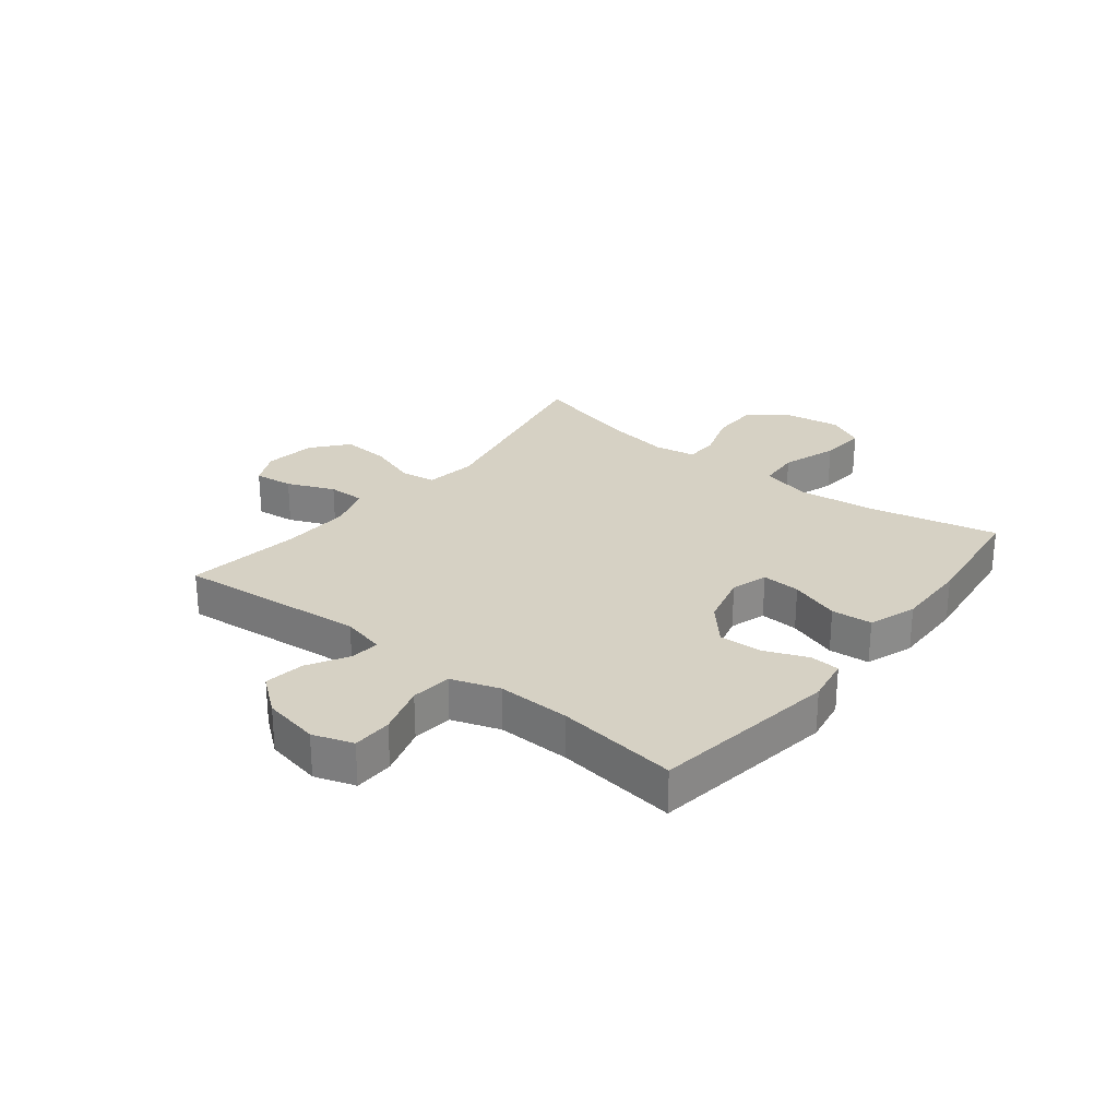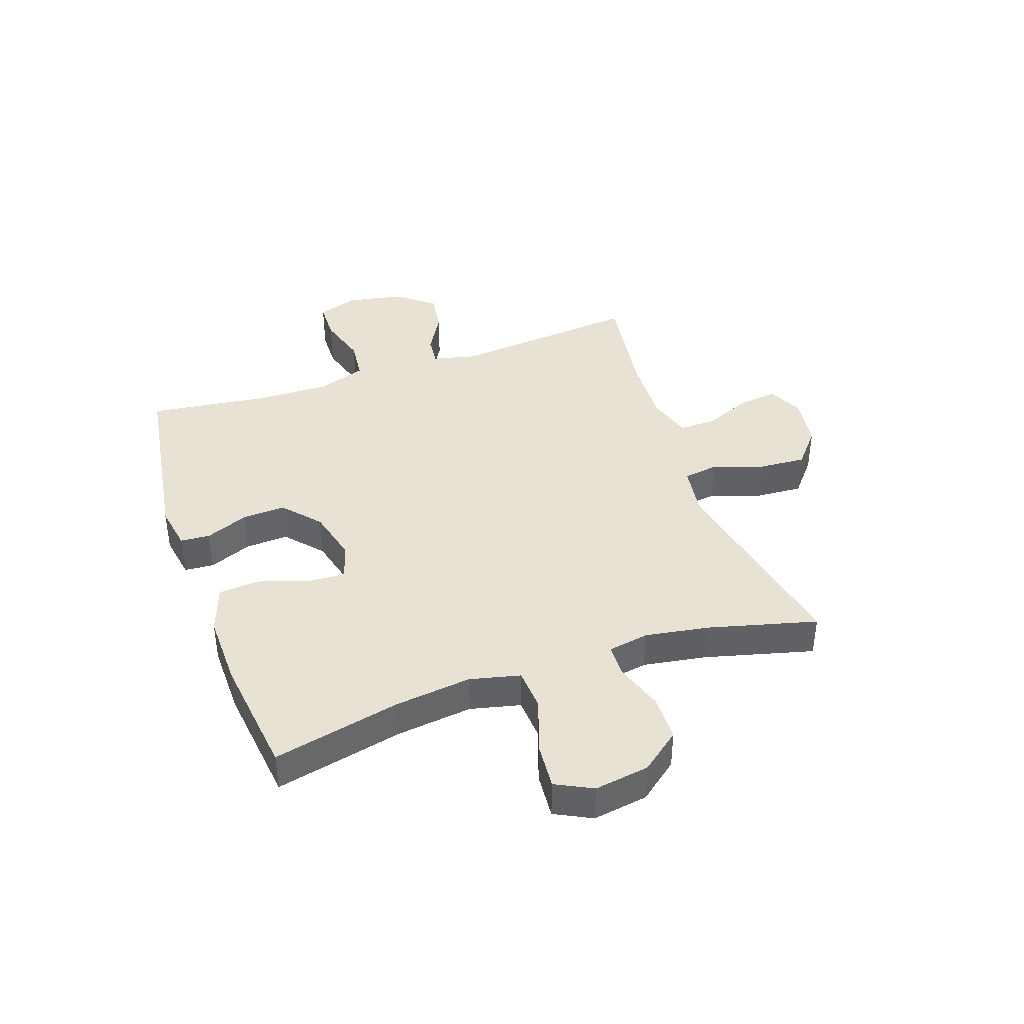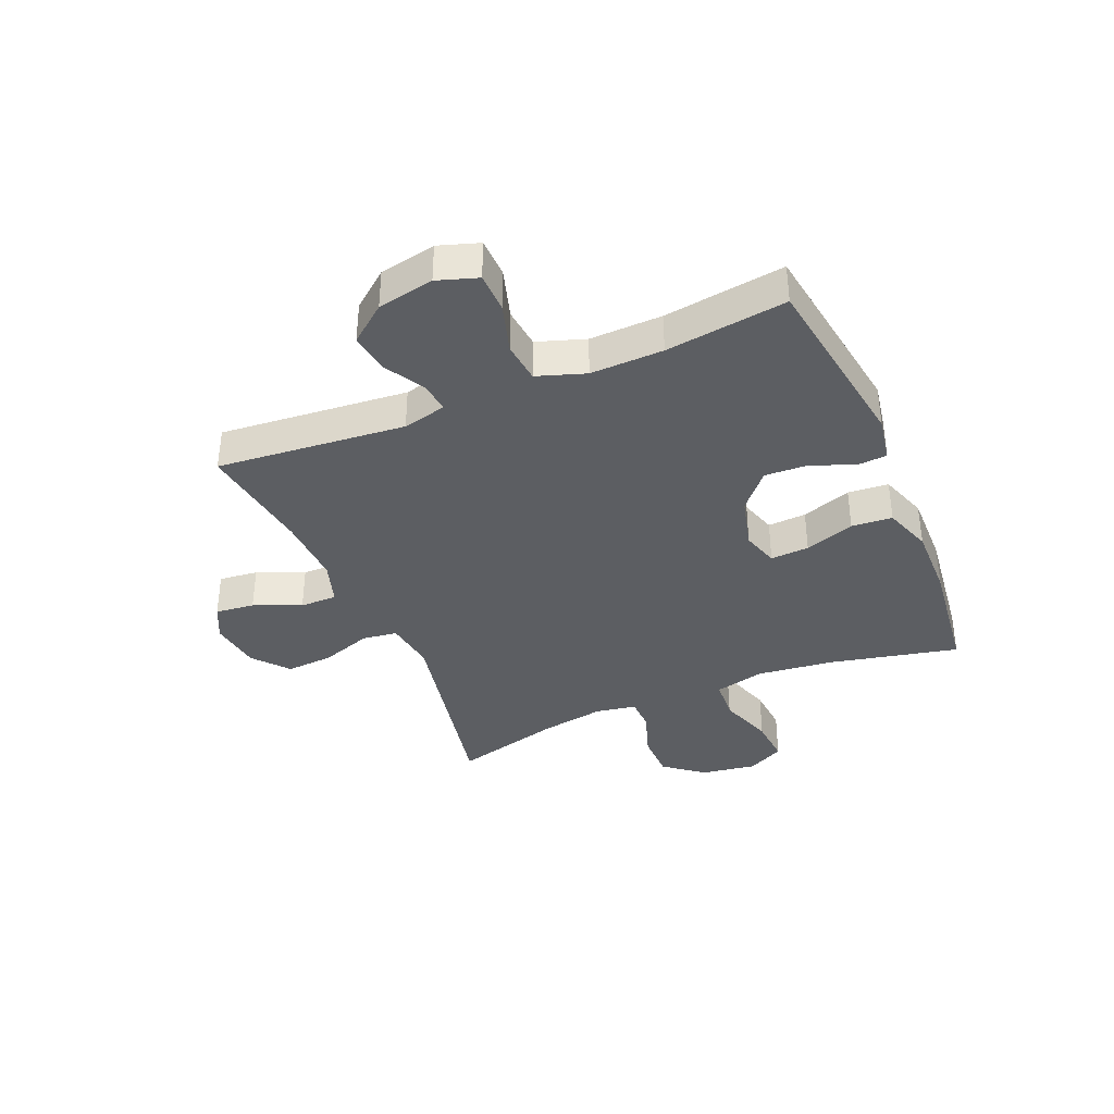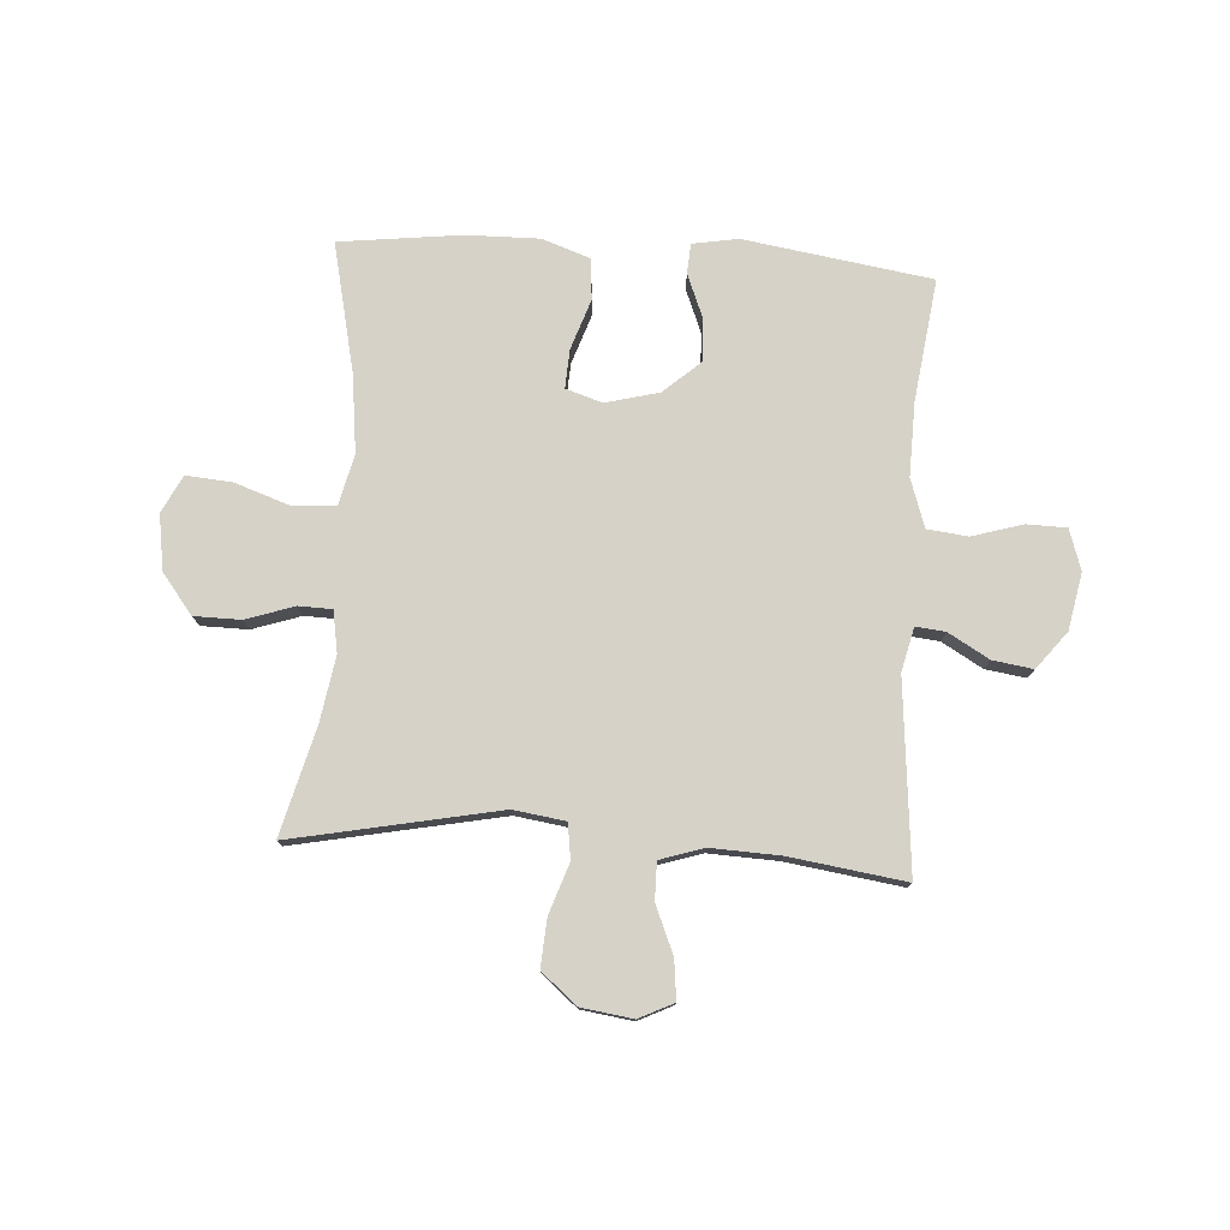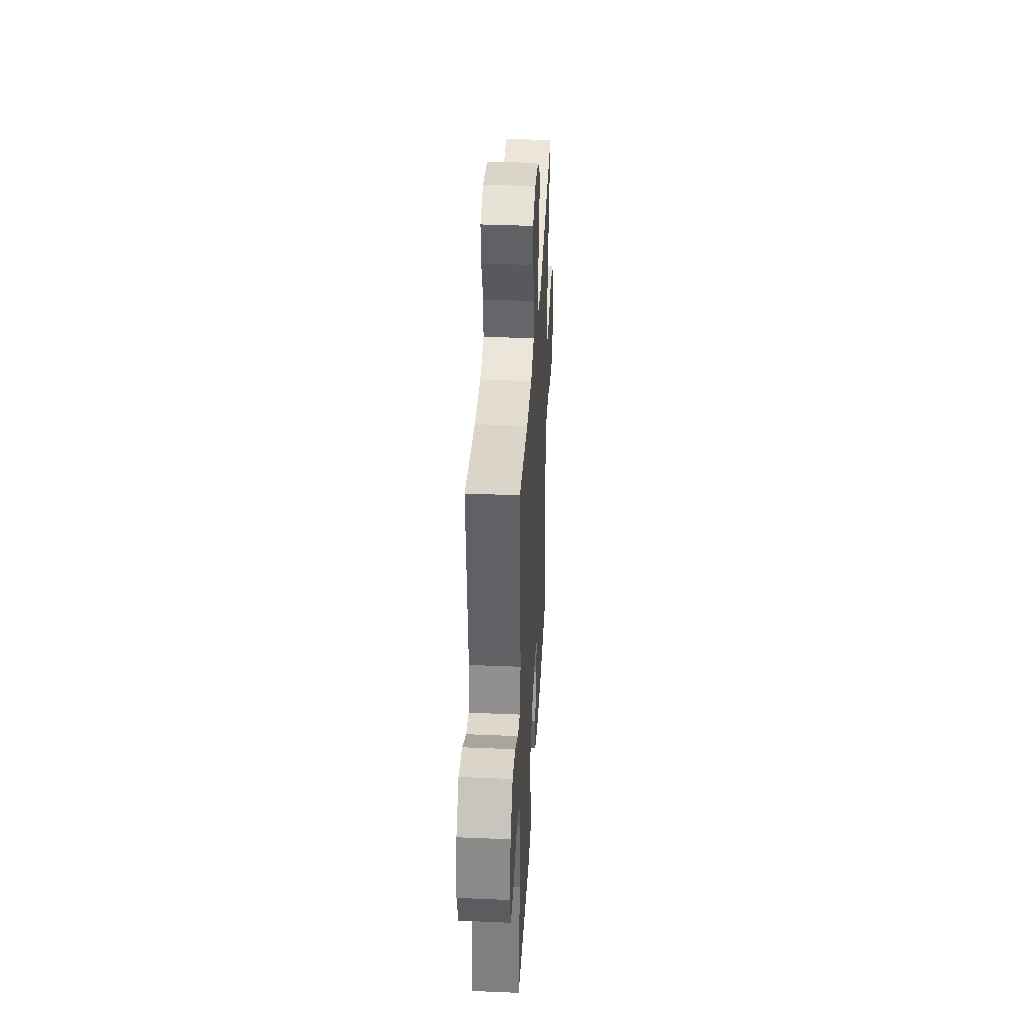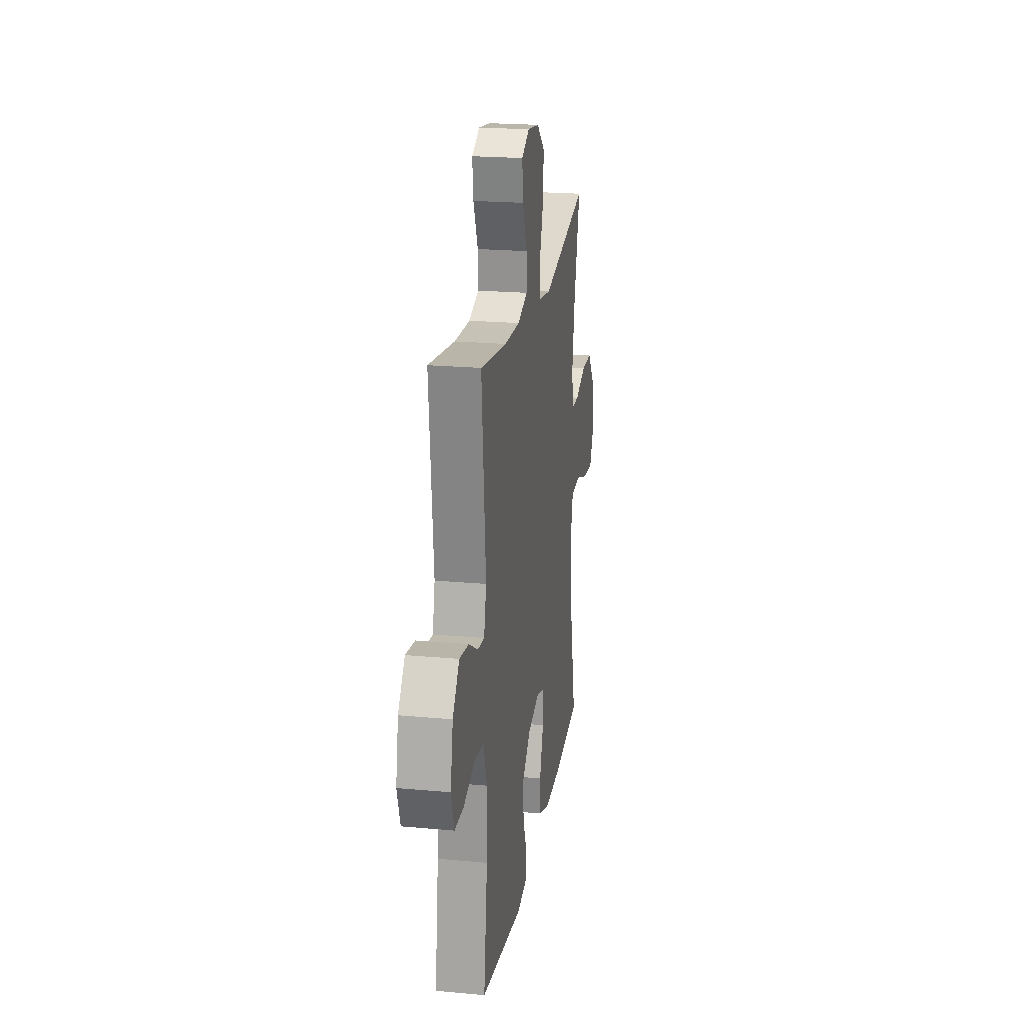
<metadata>
{"format":"obj","ext":"obj","renderer":"f3d","projection":"perspective","resolution":1024,"background":"white","views":[{"elev":26.9,"azim":128.3,"up":"+Y"},{"elev":40.7,"azim":-109.1,"up":"+Y"},{"elev":-37.6,"azim":113.0,"up":"+Y"},{"elev":77.6,"azim":3.8,"up":"+Y"},{"elev":37.3,"azim":93.1,"up":"+Z"},{"elev":21.5,"azim":99.2,"up":"+Z"}]}
</metadata>
<code>
o path902
v -0.4636 0.0375 0.2875
v -0.4451 0.0375 0.1738
v -0.4578 0.0375 0.1008
v -0.5165 0.0375 0.09936
v -0.6013 0.0375 0.128
v -0.6836 0.0375 0.1272
v -0.7383 0.0375 0.05776
v -0.7534 0.0375 -0.03993
v -0.7204 0.0375 -0.1053
v -0.6389 0.0375 -0.09882
v -0.541 0.0375 -0.06526
v -0.4669 0.0375 -0.07041
v -0.4458 0.0375 -0.1595
v -0.4622 0.0375 -0.2958
v -0.5131 0.0375 -0.5233
v -0.2987 0.0375 -0.5497
v -0.1701 0.0375 -0.5517
v -0.08543 0.0375 -0.5221
v -0.07931 0.0375 -0.45
v -0.1091 0.0375 -0.3619
v -0.1127 0.0375 -0.2938
v -0.0484 0.0375 -0.2736
v 0.0453 0.0375 -0.2977
v 0.1096 0.0375 -0.3546
v 0.1059 0.0375 -0.4312
v 0.07517 0.0375 -0.5068
v 0.07879 0.0375 -0.5593
v 0.159 0.0375 -0.5732
v 0.4888 0.0375 -0.5233
v 0.461 0.0375 -0.3091
v 0.458 0.0375 -0.1804
v 0.487 0.0375 -0.09506
v 0.5589 0.0375 -0.08741
v 0.6477 0.0375 -0.1141
v 0.7178 0.0375 -0.1125
v 0.7415 0.0375 -0.04075
v 0.7221 0.0375 0.05918
v 0.6705 0.0375 0.1246
v 0.5994 0.0375 0.1141
v 0.5276 0.0375 0.07292
v 0.4754 0.0375 0.06749
v 0.4571 0.0375 0.1441
v 0.4888 0.0375 0.4784
v 0.2846 0.0375 0.4495
v 0.1634 0.0375 0.4446
v 0.08644 0.0375 0.4695
v 0.08711 0.0375 0.5352
v 0.1225 0.0375 0.6185
v 0.1305 0.0375 0.6879
v 0.06935 0.0375 0.7176
v -0.02198 0.0375 0.7049
v -0.08429 0.0375 0.6526
v -0.07883 0.0375 0.5687
v -0.0487 0.0375 0.4799
v -0.05748 0.0375 0.4179
v -0.1487 0.0375 0.4047
v -0.5131 0.0375 0.4784
v -0.4636 -0.0375 0.2875
v -0.4451 -0.0375 0.1738
v -0.4578 -0.0375 0.1008
v -0.5165 -0.0375 0.09936
v -0.6013 -0.0375 0.128
v -0.6836 -0.0375 0.1272
v -0.7383 -0.0375 0.05776
v -0.7534 -0.0375 -0.03993
v -0.7204 -0.0375 -0.1053
v -0.6389 -0.0375 -0.09882
v -0.541 -0.0375 -0.06526
v -0.4669 -0.0375 -0.07041
v -0.4458 -0.0375 -0.1595
v -0.4622 -0.0375 -0.2958
v -0.5131 -0.0375 -0.5233
v -0.2987 -0.0375 -0.5497
v -0.1701 -0.0375 -0.5517
v -0.08543 -0.0375 -0.5221
v -0.07931 -0.0375 -0.45
v -0.1091 -0.0375 -0.3619
v -0.1127 -0.0375 -0.2938
v -0.0484 -0.0375 -0.2736
v 0.0453 -0.0375 -0.2977
v 0.1096 -0.0375 -0.3546
v 0.1059 -0.0375 -0.4312
v 0.07517 -0.0375 -0.5068
v 0.07879 -0.0375 -0.5593
v 0.159 -0.0375 -0.5732
v 0.4888 -0.0375 -0.5233
v 0.461 -0.0375 -0.3091
v 0.458 -0.0375 -0.1804
v 0.487 -0.0375 -0.09506
v 0.5589 -0.0375 -0.08741
v 0.6477 -0.0375 -0.1141
v 0.7178 -0.0375 -0.1125
v 0.7415 -0.0375 -0.04075
v 0.7221 -0.0375 0.05918
v 0.6705 -0.0375 0.1246
v 0.5994 -0.0375 0.1141
v 0.5276 -0.0375 0.07292
v 0.4754 -0.0375 0.06749
v 0.4571 -0.0375 0.1441
v 0.4888 -0.0375 0.4784
v 0.2846 -0.0375 0.4495
v 0.1634 -0.0375 0.4446
v 0.08644 -0.0375 0.4695
v 0.08711 -0.0375 0.5352
v 0.1225 -0.0375 0.6185
v 0.1305 -0.0375 0.6879
v 0.06935 -0.0375 0.7176
v -0.02198 -0.0375 0.7049
v -0.08429 -0.0375 0.6526
v -0.07883 -0.0375 0.5687
v -0.0487 -0.0375 0.4799
v -0.05748 -0.0375 0.4179
v -0.1487 -0.0375 0.4047
v -0.5131 -0.0375 0.4784
v 0.1305 0.0375 0.6879
v 0.1305 0.0375 0.6879
v 0.06935 0.0375 0.7176
v -0.02198 0.0375 0.7049
v -0.08429 0.0375 0.6526
v 0.1225 0.0375 0.6185
v -0.07883 0.0375 0.5687
v 0.08711 0.0375 0.5352
v -0.0487 0.0375 0.4799
v 0.08644 0.0375 0.4695
v 0.08644 0.0375 0.4695
v -0.05748 0.0375 0.4179
v -0.05748 0.0375 0.4179
v 0.1634 0.0375 0.4446
v 0.4888 0.0375 0.4784
v 0.4888 0.0375 0.4784
v 0.2846 0.0375 0.4495
v -0.1487 0.0375 0.4047
v -0.5131 0.0375 0.4784
v -0.5131 0.0375 0.4784
v -0.4636 0.0375 0.2875
v -0.4451 0.0375 0.1738
v 0.4571 0.0375 0.1441
v -0.4578 0.0375 0.1008
v -0.4578 0.0375 0.1008
v 0.4754 0.0375 0.06749
v 0.4754 0.0375 0.06749
v -0.5165 0.0375 0.09936
v -0.6013 0.0375 0.128
v -0.6836 0.0375 0.1272
v -0.7383 0.0375 0.05776
v 0.7221 0.0375 0.05918
v 0.6705 0.0375 0.1246
v 0.5994 0.0375 0.1141
v 0.5276 0.0375 0.07292
v 0.7415 0.0375 -0.04075
v -0.7534 0.0375 -0.03993
v -0.7204 0.0375 -0.1053
v -0.7204 0.0375 -0.1053
v 0.7178 0.0375 -0.1125
v 0.7178 0.0375 -0.1125
v -0.541 0.0375 -0.06526
v -0.4669 0.0375 -0.07041
v -0.4669 0.0375 -0.07041
v -0.6389 0.0375 -0.09882
v -0.4458 0.0375 -0.1595
v 0.6477 0.0375 -0.1141
v 0.5589 0.0375 -0.08741
v 0.487 0.0375 -0.09506
v 0.487 0.0375 -0.09506
v 0.458 0.0375 -0.1804
v -0.4622 0.0375 -0.2958
v 0.461 0.0375 -0.3091
v -0.0484 0.0375 -0.2736
v 0.0453 0.0375 -0.2977
v -0.1127 0.0375 -0.2938
v -0.1127 0.0375 -0.2938
v -0.1091 0.0375 -0.3619
v 0.1096 0.0375 -0.3546
v 0.1059 0.0375 -0.4312
v -0.07931 0.0375 -0.45
v 0.4888 0.0375 -0.5233
v 0.4888 0.0375 -0.5233
v 0.07517 0.0375 -0.5068
v -0.08543 0.0375 -0.5221
v -0.08543 0.0375 -0.5221
v -0.5131 0.0375 -0.5233
v -0.5131 0.0375 -0.5233
v 0.07879 0.0375 -0.5593
v 0.07879 0.0375 -0.5593
v -0.1701 0.0375 -0.5517
v -0.2987 0.0375 -0.5497
v 0.159 0.0375 -0.5732
v 0.1305 -0.0375 0.6879
v 0.1305 -0.0375 0.6879
v 0.06935 -0.0375 0.7176
v -0.02198 -0.0375 0.7049
v -0.08429 -0.0375 0.6526
v 0.1225 -0.0375 0.6185
v -0.07883 -0.0375 0.5687
v 0.08711 -0.0375 0.5352
v -0.0487 -0.0375 0.4799
v 0.08644 -0.0375 0.4695
v 0.08644 -0.0375 0.4695
v -0.05748 -0.0375 0.4179
v -0.05748 -0.0375 0.4179
v 0.1634 -0.0375 0.4446
v 0.4888 -0.0375 0.4784
v 0.4888 -0.0375 0.4784
v 0.2846 -0.0375 0.4495
v -0.1487 -0.0375 0.4047
v -0.5131 -0.0375 0.4784
v -0.5131 -0.0375 0.4784
v -0.4636 -0.0375 0.2875
v -0.4451 -0.0375 0.1738
v 0.4571 -0.0375 0.1441
v -0.4578 -0.0375 0.1008
v -0.4578 -0.0375 0.1008
v 0.4754 -0.0375 0.06749
v 0.4754 -0.0375 0.06749
v -0.5165 -0.0375 0.09936
v -0.6013 -0.0375 0.128
v -0.6836 -0.0375 0.1272
v -0.7383 -0.0375 0.05776
v 0.7221 -0.0375 0.05918
v 0.6705 -0.0375 0.1246
v 0.5994 -0.0375 0.1141
v 0.5276 -0.0375 0.07292
v 0.7415 -0.0375 -0.04075
v -0.7534 -0.0375 -0.03993
v -0.7204 -0.0375 -0.1053
v -0.7204 -0.0375 -0.1053
v 0.7178 -0.0375 -0.1125
v 0.7178 -0.0375 -0.1125
v -0.541 -0.0375 -0.06526
v -0.4669 -0.0375 -0.07041
v -0.4669 -0.0375 -0.07041
v -0.6389 -0.0375 -0.09882
v -0.4458 -0.0375 -0.1595
v 0.6477 -0.0375 -0.1141
v 0.5589 -0.0375 -0.08741
v 0.487 -0.0375 -0.09506
v 0.487 -0.0375 -0.09506
v 0.458 -0.0375 -0.1804
v -0.4622 -0.0375 -0.2958
v 0.461 -0.0375 -0.3091
v -0.0484 -0.0375 -0.2736
v 0.0453 -0.0375 -0.2977
v -0.1127 -0.0375 -0.2938
v -0.1127 -0.0375 -0.2938
v -0.1091 -0.0375 -0.3619
v 0.1096 -0.0375 -0.3546
v 0.1059 -0.0375 -0.4312
v -0.07931 -0.0375 -0.45
v 0.4888 -0.0375 -0.5233
v 0.4888 -0.0375 -0.5233
v 0.07517 -0.0375 -0.5068
v -0.08543 -0.0375 -0.5221
v -0.08543 -0.0375 -0.5221
v -0.5131 -0.0375 -0.5233
v -0.5131 -0.0375 -0.5233
v 0.07879 -0.0375 -0.5593
v 0.07879 -0.0375 -0.5593
v -0.1701 -0.0375 -0.5517
v -0.2987 -0.0375 -0.5497
v 0.159 -0.0375 -0.5732
f 205 241 199
f 241 242 210
f 232 229 216
f 259 245 239
f 254 259 239
f 190 193 188
f 219 234 223
f 194 191 192
f 246 240 238
f 230 243 211
f 216 218 232
f 195 193 191
f 210 242 213
f 252 248 258
f 258 245 259
f 245 258 248
f 235 234 219
f 218 216 217
f 221 219 220
f 242 236 213
f 232 224 225
f 241 210 199
f 256 260 251
f 216 229 215
f 246 238 242
f 239 243 233
f 208 205 206
f 241 205 211
f 196 195 194
f 249 240 260
f 240 247 260
f 251 260 247
f 233 243 230
f 199 201 197
f 222 235 221
f 211 205 209
f 201 210 204
f 221 235 219
f 229 230 215
f 223 234 227
f 196 197 195
f 243 241 211
f 204 210 202
f 194 195 191
f 222 236 235
f 199 210 201
f 242 238 236
f 209 205 208
f 247 240 246
f 239 245 243
f 215 230 211
f 191 193 190
f 213 236 222
f 199 197 196
f 224 232 218
f 116 50 107 189
f 50 51 108 107
f 51 52 109 108
f 48 49 106 105
f 52 53 110 109
f 47 48 105 104
f 53 54 111 110
f 125 47 104 198
f 54 127 200 111
f 45 46 103 102
f 130 44 101 203
f 44 45 102 101
f 56 134 207 113
f 55 56 113 112
f 57 1 58 114
f 1 2 59 58
f 42 43 100 99
f 2 139 212 59
f 141 42 99 214
f 4 5 62 61
f 5 6 63 62
f 6 7 64 63
f 37 38 95 94
f 38 39 96 95
f 39 40 97 96
f 3 4 61 60
f 40 41 98 97
f 36 37 94 93
f 7 8 65 64
f 8 153 226 65
f 155 36 93 228
f 11 158 231 68
f 10 11 68 67
f 9 10 67 66
f 12 13 70 69
f 34 35 92 91
f 33 34 91 90
f 164 33 90 237
f 31 32 89 88
f 13 14 71 70
f 30 31 88 87
f 22 23 80 79
f 171 22 79 244
f 20 21 78 77
f 23 24 81 80
f 24 25 82 81
f 19 20 77 76
f 177 30 87 250
f 25 26 83 82
f 180 19 76 253
f 14 182 255 71
f 26 184 257 83
f 17 18 75 74
f 16 17 74 73
f 15 16 73 72
f 28 29 86 85
f 27 28 85 84
f 132 126 168
f 168 137 169
f 159 143 156
f 186 166 172
f 181 166 186
f 117 115 120
f 146 150 161
f 121 119 118
f 173 165 167
f 157 138 170
f 143 159 145
f 122 118 120
f 137 140 169
f 179 185 175
f 185 186 172
f 172 175 185
f 162 146 161
f 145 144 143
f 148 147 146
f 169 140 163
f 159 152 151
f 168 126 137
f 183 178 187
f 143 142 156
f 173 169 165
f 166 160 170
f 135 133 132
f 168 138 132
f 123 121 122
f 176 187 167
f 167 187 174
f 178 174 187
f 160 157 170
f 126 124 128
f 149 148 162
f 138 136 132
f 128 131 137
f 148 146 162
f 156 142 157
f 150 154 161
f 123 122 124
f 170 138 168
f 131 129 137
f 121 118 122
f 149 162 163
f 126 128 137
f 169 163 165
f 136 135 132
f 174 173 167
f 166 170 172
f 142 138 157
f 118 117 120
f 140 149 163
f 126 123 124
f 151 145 159

</code>
